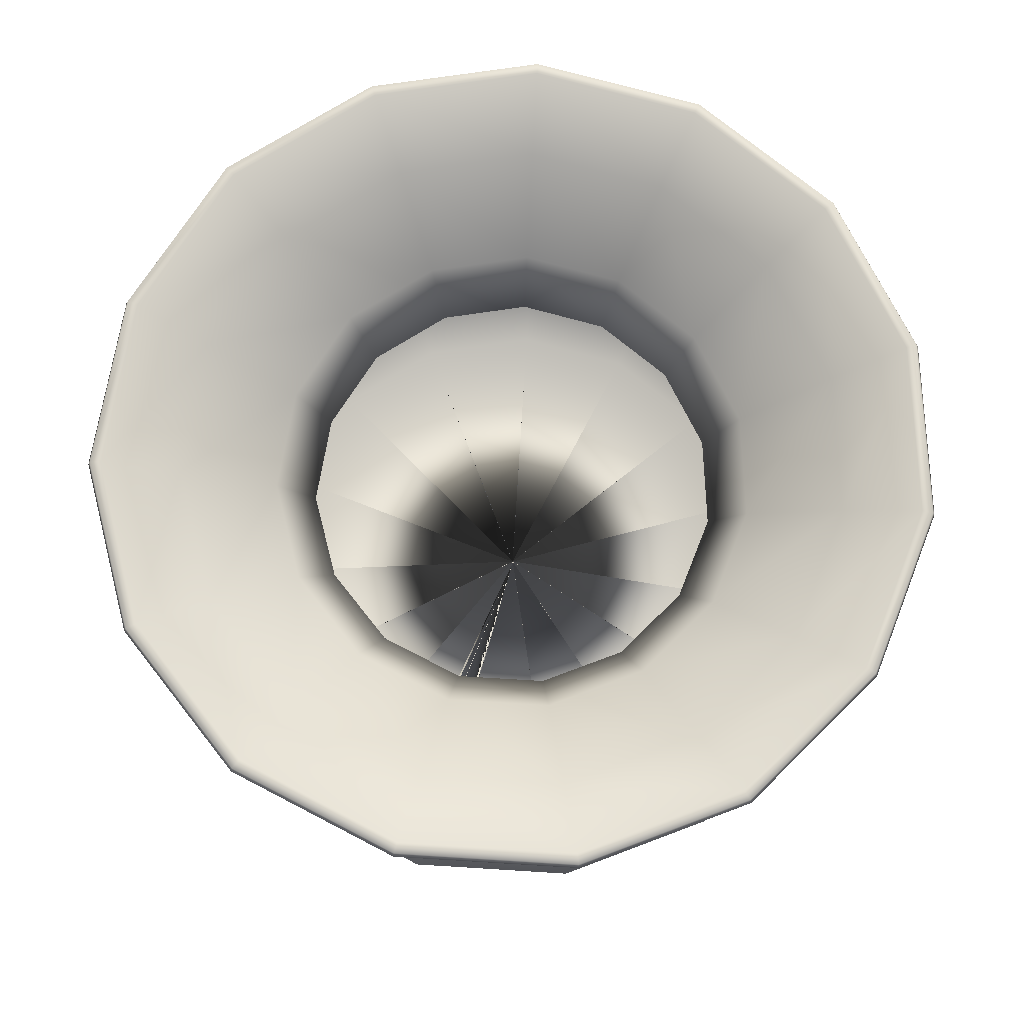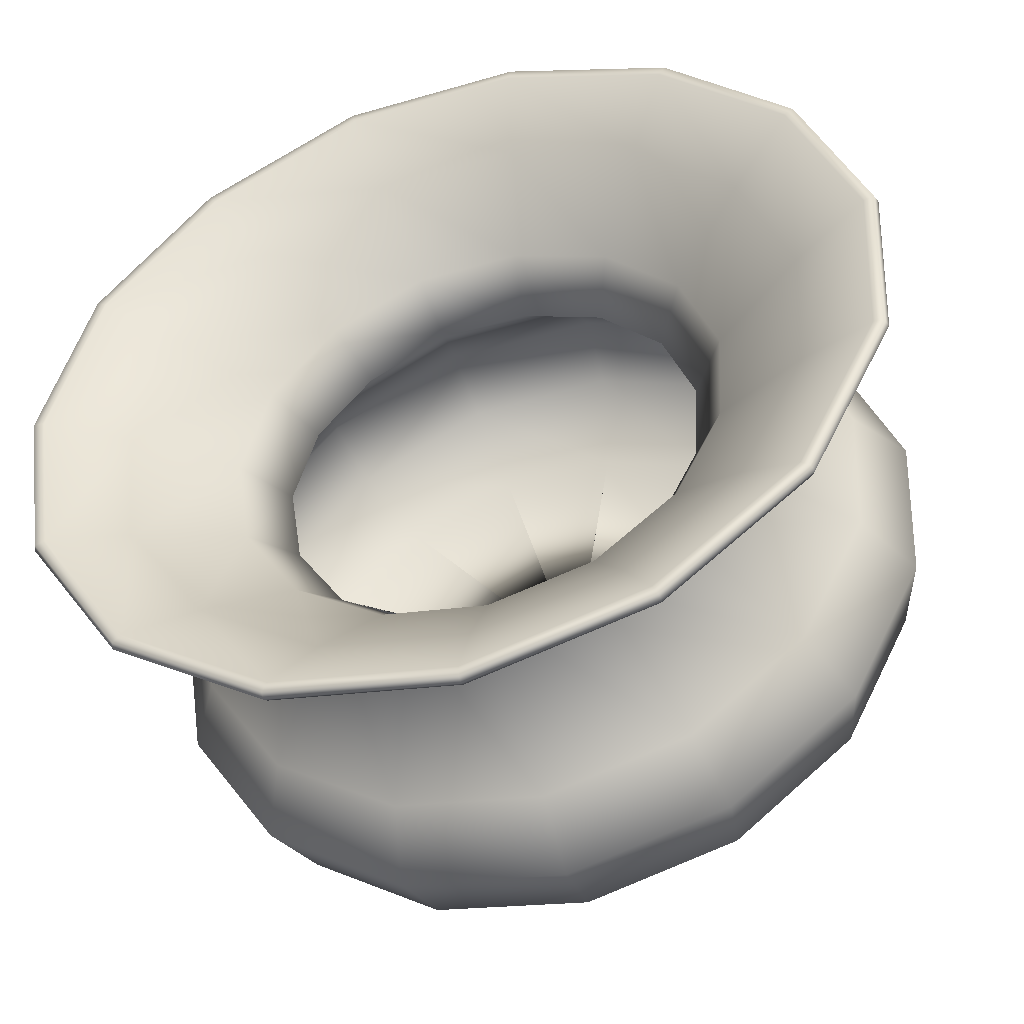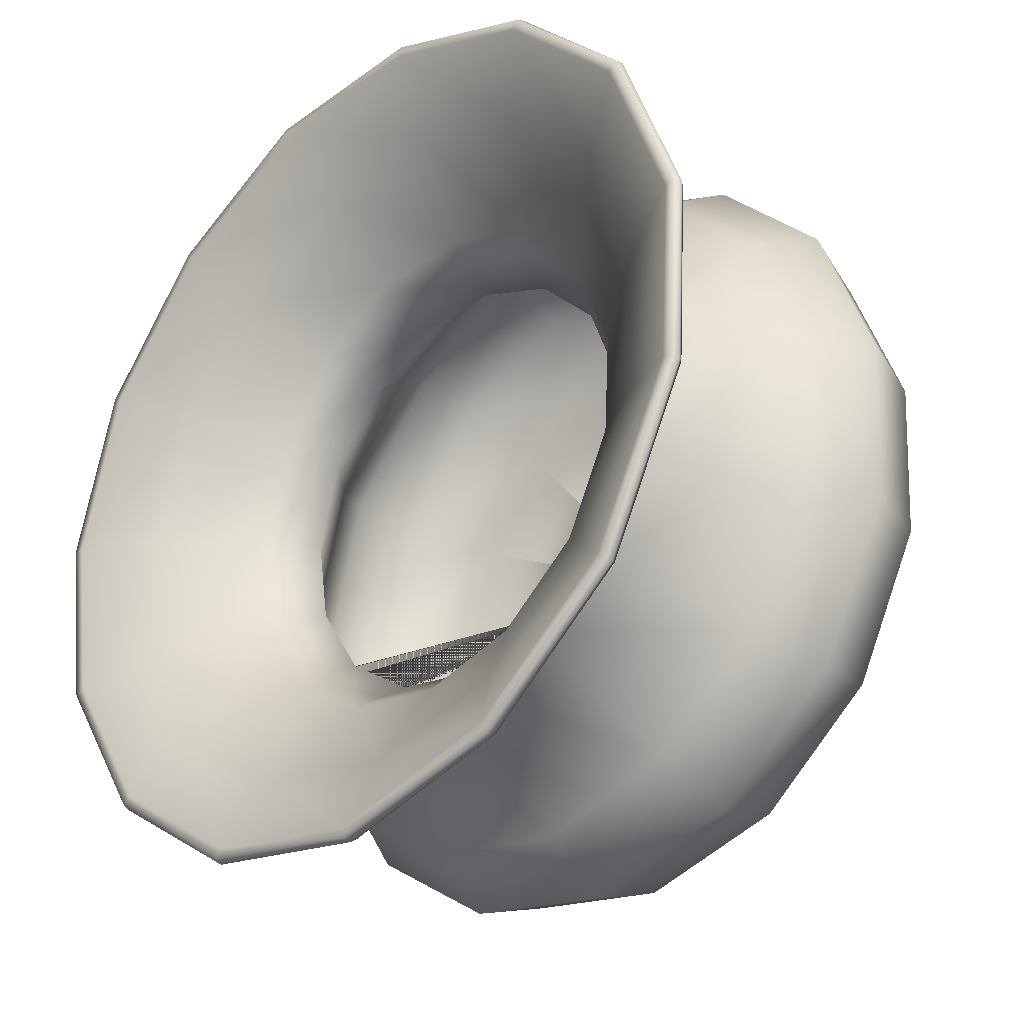
<metadata>
{"format":"obj","ext":"obj","renderer":"f3d","projection":"perspective","resolution":1024,"background":"white","views":[{"elev":73.7,"azim":150.5,"up":"+Y"},{"elev":-45.5,"azim":-162.9,"up":"+Z"},{"elev":-29.4,"azim":-135.3,"up":"+Z"}]}
</metadata>
<code>
v -0.01781 -0.238 0.01787
v 0.2182 -0.2369 -0.2181
v 0.2873 -0.1726 -0.2872
v 0.309 -0.07825 -0.309
v 0.2737 -0.002255 -0.2737
v 0.1693 0.1193 -0.1694
v 0.1939 0.1671 -0.1939
v 0.2698 0.2406 -0.2699
v 0.3273 0.2874 -0.3274
v 0.335 0.2874 -0.335
v 0.3382 0.2948 -0.3382
v 0.3361 0.3028 -0.3361
v 0.3272 0.3023 -0.3272
v 0.2652 0.2537 -0.2652
v 0.1887 0.1793 -0.1887
v 0.158 0.1185 -0.158
v 0.2669 -0.01205 -0.2669
v 0.2998 -0.07825 -0.2998
v 0.2817 -0.1615 -0.2817
v 0.2182 -0.2273 -0.2181
v -0.01822 -0.2293 0.01829
v 0.2941 -0.2368 -0.1015
v 0.3855 -0.1724 -0.1365
v 0.4143 -0.07801 -0.1475
v 0.3676 -0.001989 -0.1296
v 0.2296 0.1196 -0.07675
v 0.2621 0.1674 -0.08917
v 0.3625 0.241 -0.1276
v 0.4384 0.2879 -0.1566
v 0.4486 0.2879 -0.1605
v 0.4528 0.2952 -0.1622
v 0.45 0.3033 -0.1611
v 0.4382 0.3028 -0.1566
v 0.3563 0.254 -0.1252
v 0.2552 0.1796 -0.08652
v 0.2146 0.1187 -0.071
v 0.3586 -0.01179 -0.1261
v 0.4021 -0.07801 -0.1428
v 0.3781 -0.1614 -0.1337
v 0.2941 -0.2271 -0.1015
v -0.01836 -0.2293 0.01809
v 0.3154 -0.2369 0.03553
v 0.413 -0.1725 0.04071
v 0.4438 -0.07815 0.04236
v 0.3939 -0.002168 0.03973
v 0.2465 0.1194 0.03195
v 0.2811 0.1672 0.03379
v 0.3884 0.2406 0.03949
v 0.4695 0.2875 0.0438
v 0.4804 0.2875 0.04437
v 0.4849 0.2949 0.04462
v 0.4819 0.3029 0.04446
v 0.4693 0.3024 0.04379
v 0.3818 0.2537 0.03915
v 0.2738 0.1793 0.03341
v 0.2304 0.1185 0.0311
v 0.3842 -0.01197 0.03922
v 0.4307 -0.07815 0.04167
v 0.4052 -0.1615 0.0403
v 0.3154 -0.2272 0.03553
v -0.0184 -0.2293 0.01784
v 0.2793 -0.2369 0.1697
v 0.3663 -0.1726 0.2141
v 0.3938 -0.07821 0.2281
v 0.3493 -0.002219 0.2054
v 0.2178 0.1193 0.1383
v 0.2488 0.1671 0.1541
v 0.3444 0.2406 0.2029
v 0.4167 0.2874 0.2399
v 0.4264 0.2874 0.2449
v 0.4305 0.2948 0.2469
v 0.4278 0.3028 0.2456
v 0.4165 0.3024 0.2398
v 0.3385 0.2537 0.2
v 0.2422 0.1793 0.1507
v 0.2035 0.1185 0.131
v 0.3407 -0.01202 0.201
v 0.3822 -0.07821 0.2222
v 0.3594 -0.1615 0.2106
v 0.2793 -0.2272 0.1697
v -0.01833 -0.2293 0.01761
v 0.192 -0.2371 0.2768
v 0.2534 -0.1729 0.3526
v 0.2727 -0.07864 0.3764
v 0.2414 -0.002686 0.3376
v 0.1486 0.1189 0.2229
v 0.1704 0.1666 0.2498
v 0.2379 0.2399 0.3331
v 0.289 0.2867 0.3961
v 0.2958 0.2867 0.4045
v 0.2987 0.294 0.4081
v 0.2968 0.302 0.4057
v 0.2889 0.3016 0.3959
v 0.2338 0.253 0.328
v 0.1658 0.1787 0.2441
v 0.1385 0.118 0.2105
v 0.2353 -0.01247 0.3301
v 0.2646 -0.07863 0.3663
v 0.2485 -0.1618 0.3465
v 0.192 -0.2274 0.2768
v -0.01818 -0.2293 0.01741
v 0.06866 -0.2367 0.3405
v 0.09399 -0.1722 0.435
v 0.102 -0.07777 0.4649
v 0.08906 -0.001748 0.4167
v 0.05082 0.1198 0.274
v 0.05983 0.1677 0.3077
v 0.08766 0.2413 0.4115
v 0.1087 0.2882 0.4902
v 0.1115 0.2882 0.5006
v 0.1127 0.2956 0.5051
v 0.1119 0.3036 0.5021
v 0.1087 0.3031 0.4899
v 0.08597 0.2544 0.4052
v 0.05792 0.1798 0.3005
v 0.04666 0.119 0.2585
v 0.08656 -0.01156 0.4073
v 0.09861 -0.07778 0.4523
v 0.09196 -0.1612 0.4275
v 0.06866 -0.227 0.3405
v -0.01796 -0.2293 0.01731
v -0.06999 -0.237 0.3474
v -0.08527 -0.1727 0.4438
v -0.09008 -0.07834 0.4742
v -0.08226 -0.002369 0.4249
v -0.05917 0.1192 0.2791
v -0.06459 0.1669 0.3133
v -0.08138 0.2404 0.4193
v -0.09409 0.2872 0.4996
v -0.09578 0.2872 0.5103
v -0.09649 0.2946 0.5148
v -0.09602 0.3026 0.5118
v -0.09405 0.3021 0.4993
v -0.08035 0.2534 0.4129
v -0.06344 0.1791 0.306
v -0.05665 0.1183 0.2632
v -0.08075 -0.01216 0.4153
v -0.08804 -0.07834 0.4613
v -0.08404 -0.1616 0.4361
v -0.06999 -0.2273 0.3474
v -0.01771 -0.2293 0.01729
v -0.1997 -0.237 0.2975
v -0.2529 -0.1727 0.3794
v -0.2697 -0.07839 0.4052
v -0.2425 -0.002419 0.3633
v -0.162 0.1191 0.2395
v -0.181 0.1669 0.2686
v -0.2395 0.2403 0.3586
v -0.2838 0.2871 0.4267
v -0.2897 0.2871 0.4358
v -0.2922 0.2945 0.4396
v -0.2905 0.3025 0.437
v -0.2836 0.302 0.4265
v -0.2359 0.2534 0.3531
v -0.1769 0.179 0.2624
v -0.1533 0.1183 0.226
v -0.2372 -0.01221 0.3552
v -0.2626 -0.07838 0.3943
v -0.2487 -0.1616 0.3728
v -0.1997 -0.2273 0.2975
v -0.01748 -0.2293 0.01738
v -0.2976 -0.237 0.1996
v -0.3795 -0.1728 0.2528
v -0.4054 -0.07845 0.2696
v -0.3635 -0.002476 0.2423
v -0.2397 0.1191 0.1619
v -0.2689 0.1668 0.1808
v -0.3589 0.2402 0.2392
v -0.4271 0.287 0.2835
v -0.4362 0.287 0.2894
v -0.44 0.2944 0.2919
v -0.4374 0.3024 0.2902
v -0.4269 0.302 0.2833
v -0.3534 0.2533 0.2356
v -0.2627 0.179 0.1767
v -0.2263 0.1182 0.1531
v -0.3554 -0.01226 0.2371
v -0.3944 -0.07845 0.2625
v -0.3729 -0.1617 0.2486
v -0.2976 -0.2274 0.1996
v -0.01731 -0.2293 0.01755
v -0.3474 -0.237 0.06997
v -0.4439 -0.1727 0.0852
v -0.4743 -0.0784 0.08998
v -0.425 -0.002422 0.08215
v -0.2792 0.1192 0.05906
v -0.3135 0.1669 0.06446
v -0.4196 0.2403 0.0812
v -0.4999 0.2871 0.09387
v -0.5106 0.2871 0.09556
v -0.5151 0.2945 0.09627
v -0.5121 0.3025 0.0958
v -0.4997 0.302 0.09383
v -0.4131 0.2534 0.08017
v -0.3062 0.179 0.0633
v -0.2634 0.1183 0.05655
v -0.4155 -0.01221 0.08065
v -0.4615 -0.0784 0.08795
v -0.4362 -0.1617 0.08398
v -0.3474 -0.2273 0.06997
v -0.01722 -0.2293 0.01778
v -0.3403 -0.2367 -0.0684
v -0.4347 -0.1723 -0.09362
v -0.4645 -0.07786 -0.1015
v -0.4162 -0.001826 -0.08855
v -0.2736 0.1198 -0.05029
v -0.3072 0.1676 -0.05924
v -0.4109 0.2412 -0.08694
v -0.4895 0.2881 -0.1079
v -0.5 0.2881 -0.1107
v -0.5044 0.2955 -0.1119
v -0.5014 0.3035 -0.1111
v -0.4893 0.3031 -0.1079
v -0.4046 0.2543 -0.08524
v -0.3 0.1798 -0.05732
v -0.2581 0.1189 -0.04614
v -0.4069 -0.01164 -0.08606
v -0.4519 -0.07786 -0.09815
v -0.4271 -0.1612 -0.09158
v -0.3403 -0.2271 -0.06839
v -0.01724 -0.2293 0.01803
v -0.277 -0.2371 -0.1921
v -0.3529 -0.1729 -0.2537
v -0.3768 -0.07865 -0.2731
v -0.338 -0.002694 -0.2418
v -0.2234 0.1189 -0.149
v -0.2504 0.1666 -0.1709
v -0.3338 0.2399 -0.2385
v -0.3969 0.2867 -0.2897
v -0.4053 0.2867 -0.2966
v -0.4088 0.294 -0.2994
v -0.4065 0.302 -0.2975
v -0.3967 0.3016 -0.2896
v -0.3287 0.253 -0.2344
v -0.2446 0.1787 -0.1663
v -0.2109 0.118 -0.1389
v -0.3305 -0.01248 -0.2357
v -0.3667 -0.07864 -0.2649
v -0.3468 -0.1618 -0.2487
v -0.277 -0.2275 -0.1921
v -0.01735 -0.2293 0.01824
v -0.1696 -0.2369 -0.2793
v -0.2141 -0.1725 -0.3663
v -0.2281 -0.07815 -0.3937
v -0.2054 -0.002167 -0.3493
v -0.1382 0.1194 -0.2178
v -0.154 0.1671 -0.2487
v -0.2028 0.2406 -0.3443
v -0.2398 0.2875 -0.4167
v -0.2447 0.2875 -0.4264
v -0.2468 0.2949 -0.4304
v -0.2454 0.3029 -0.4277
v -0.2397 0.3024 -0.4165
v -0.1998 0.2537 -0.3385
v -0.1506 0.1793 -0.2421
v -0.1309 0.1185 -0.2035
v -0.201 -0.01197 -0.3407
v -0.2222 -0.07815 -0.3821
v -0.2105 -0.1614 -0.3593
v -0.1696 -0.2272 -0.2793
v -0.01754 -0.2293 0.0184
v -0.03546 -0.2368 -0.3154
v -0.04063 -0.1725 -0.4129
v -0.04225 -0.07809 -0.4437
v -0.0396 -0.002111 -0.3938
v -0.03178 0.1194 -0.2464
v -0.03361 0.1672 -0.281
v -0.03928 0.2407 -0.3882
v -0.04358 0.2876 -0.4694
v -0.04415 0.2876 -0.4802
v -0.04439 0.295 -0.4848
v -0.04423 0.303 -0.4818
v -0.04357 0.3025 -0.4692
v -0.03894 0.2538 -0.3817
v -0.03322 0.1794 -0.2736
v -0.03093 0.1186 -0.2303
v -0.03909 -0.01191 -0.3842
v -0.04156 -0.07809 -0.4307
v -0.04021 -0.1614 -0.4051
v -0.03546 -0.2271 -0.3154
v -0.01777 -0.2293 0.01846
v 0.1017 -0.2368 -0.2939
v 0.1367 -0.1725 -0.3852
v 0.1477 -0.07805 -0.414
v 0.1299 -0.002026 -0.3673
v 0.07697 0.1196 -0.2293
v 0.08941 0.1674 -0.2618
v 0.1279 0.2409 -0.3621
v 0.157 0.2878 -0.438
v 0.1609 0.2878 -0.4482
v 0.1625 0.2952 -0.4524
v 0.1614 0.3032 -0.4496
v 0.1569 0.3027 -0.4378
v 0.1255 0.254 -0.356
v 0.08676 0.1795 -0.2549
v 0.07121 0.1187 -0.2143
v 0.1264 -0.01183 -0.3583
v 0.1431 -0.07805 -0.4018
v 0.1339 -0.1614 -0.3779
v 0.1017 -0.2272 -0.2939
v -0.01802 -0.2293 0.01843
f 3 2 1
f 4 3 1
f 5 4 1
f 6 5 1
f 7 6 1
f 8 7 1
f 9 8 1
f 10 9 1
f 11 10 1
f 12 11 1
f 13 12 1
f 14 13 1
f 15 14 1
f 16 15 1
f 17 16 1
f 18 17 1
f 19 18 1
f 20 19 1
f 21 20 1
f 1 2 22
f 2 23 22
f 2 3 23
f 3 24 23
f 3 4 24
f 4 25 24
f 4 5 25
f 5 26 25
f 5 6 26
f 6 27 26
f 6 7 27
f 7 28 27
f 7 8 28
f 8 29 28
f 8 9 29
f 9 30 29
f 9 10 30
f 10 31 30
f 10 11 31
f 11 32 31
f 11 12 32
f 12 33 32
f 12 13 33
f 13 34 33
f 13 14 34
f 14 35 34
f 14 15 35
f 15 36 35
f 15 16 36
f 16 37 36
f 16 17 37
f 17 38 37
f 17 18 38
f 18 39 38
f 18 19 39
f 19 40 39
f 19 20 40
f 20 41 40
f 20 21 41
f 21 1 41
f 1 22 42
f 22 43 42
f 22 23 43
f 23 44 43
f 23 24 44
f 24 45 44
f 24 25 45
f 25 46 45
f 25 26 46
f 26 47 46
f 26 27 47
f 27 48 47
f 27 28 48
f 28 49 48
f 28 29 49
f 29 50 49
f 29 30 50
f 30 51 50
f 30 31 51
f 31 52 51
f 31 32 52
f 32 53 52
f 32 33 53
f 33 54 53
f 33 34 54
f 34 55 54
f 34 35 55
f 35 56 55
f 35 36 56
f 36 57 56
f 36 37 57
f 37 58 57
f 37 38 58
f 38 59 58
f 38 39 59
f 39 60 59
f 39 40 60
f 40 61 60
f 40 41 61
f 41 1 61
f 1 42 62
f 42 63 62
f 42 43 63
f 43 64 63
f 43 44 64
f 44 65 64
f 44 45 65
f 45 66 65
f 45 46 66
f 46 67 66
f 46 47 67
f 47 68 67
f 47 48 68
f 48 69 68
f 48 49 69
f 49 70 69
f 49 50 70
f 50 71 70
f 50 51 71
f 51 72 71
f 51 52 72
f 52 73 72
f 52 53 73
f 53 74 73
f 53 54 74
f 54 75 74
f 54 55 75
f 55 76 75
f 55 56 76
f 56 77 76
f 56 57 77
f 57 78 77
f 57 58 78
f 58 79 78
f 58 59 79
f 59 80 79
f 59 60 80
f 60 81 80
f 60 61 81
f 61 1 81
f 1 62 82
f 62 83 82
f 62 63 83
f 63 84 83
f 63 64 84
f 64 85 84
f 64 65 85
f 65 86 85
f 65 66 86
f 66 87 86
f 66 67 87
f 67 88 87
f 67 68 88
f 68 89 88
f 68 69 89
f 69 90 89
f 69 70 90
f 70 91 90
f 70 71 91
f 71 92 91
f 71 72 92
f 72 93 92
f 72 73 93
f 73 94 93
f 73 74 94
f 74 95 94
f 74 75 95
f 75 96 95
f 75 76 96
f 76 97 96
f 76 77 97
f 77 98 97
f 77 78 98
f 78 99 98
f 78 79 99
f 79 100 99
f 79 80 100
f 80 101 100
f 80 81 101
f 81 1 101
f 1 82 102
f 82 103 102
f 82 83 103
f 83 104 103
f 83 84 104
f 84 105 104
f 84 85 105
f 85 106 105
f 85 86 106
f 86 107 106
f 86 87 107
f 87 108 107
f 87 88 108
f 88 109 108
f 88 89 109
f 89 110 109
f 89 90 110
f 90 111 110
f 90 91 111
f 91 112 111
f 91 92 112
f 92 113 112
f 92 93 113
f 93 114 113
f 93 94 114
f 94 115 114
f 94 95 115
f 95 116 115
f 95 96 116
f 96 117 116
f 96 97 117
f 97 118 117
f 97 98 118
f 98 119 118
f 98 99 119
f 99 120 119
f 99 100 120
f 100 121 120
f 100 101 121
f 101 1 121
f 1 102 122
f 102 123 122
f 102 103 123
f 103 124 123
f 103 104 124
f 104 125 124
f 104 105 125
f 105 126 125
f 105 106 126
f 106 127 126
f 106 107 127
f 107 128 127
f 107 108 128
f 108 129 128
f 108 109 129
f 109 130 129
f 109 110 130
f 110 131 130
f 110 111 131
f 111 132 131
f 111 112 132
f 112 133 132
f 112 113 133
f 113 134 133
f 113 114 134
f 114 135 134
f 114 115 135
f 115 136 135
f 115 116 136
f 116 137 136
f 116 117 137
f 117 138 137
f 117 118 138
f 118 139 138
f 118 119 139
f 119 140 139
f 119 120 140
f 120 141 140
f 120 121 141
f 121 1 141
f 1 122 142
f 122 143 142
f 122 123 143
f 123 144 143
f 123 124 144
f 124 145 144
f 124 125 145
f 125 146 145
f 125 126 146
f 126 147 146
f 126 127 147
f 127 148 147
f 127 128 148
f 128 149 148
f 128 129 149
f 129 150 149
f 129 130 150
f 130 151 150
f 130 131 151
f 131 152 151
f 131 132 152
f 132 153 152
f 132 133 153
f 133 154 153
f 133 134 154
f 134 155 154
f 134 135 155
f 135 156 155
f 135 136 156
f 136 157 156
f 136 137 157
f 137 158 157
f 137 138 158
f 138 159 158
f 138 139 159
f 139 160 159
f 139 140 160
f 140 161 160
f 140 141 161
f 141 1 161
f 1 142 162
f 142 163 162
f 142 143 163
f 143 164 163
f 143 144 164
f 144 165 164
f 144 145 165
f 145 166 165
f 145 146 166
f 146 167 166
f 146 147 167
f 147 168 167
f 147 148 168
f 148 169 168
f 148 149 169
f 149 170 169
f 149 150 170
f 150 171 170
f 150 151 171
f 151 172 171
f 151 152 172
f 152 173 172
f 152 153 173
f 153 174 173
f 153 154 174
f 154 175 174
f 154 155 175
f 155 176 175
f 155 156 176
f 156 177 176
f 156 157 177
f 157 178 177
f 157 158 178
f 158 179 178
f 158 159 179
f 159 180 179
f 159 160 180
f 160 181 180
f 160 161 181
f 161 1 181
f 1 162 182
f 162 183 182
f 162 163 183
f 163 184 183
f 163 164 184
f 164 185 184
f 164 165 185
f 165 186 185
f 165 166 186
f 166 187 186
f 166 167 187
f 167 188 187
f 167 168 188
f 168 189 188
f 168 169 189
f 169 190 189
f 169 170 190
f 170 191 190
f 170 171 191
f 171 192 191
f 171 172 192
f 172 193 192
f 172 173 193
f 173 194 193
f 173 174 194
f 174 195 194
f 174 175 195
f 175 196 195
f 175 176 196
f 176 197 196
f 176 177 197
f 177 198 197
f 177 178 198
f 178 199 198
f 178 179 199
f 179 200 199
f 179 180 200
f 180 201 200
f 180 181 201
f 181 1 201
f 1 182 202
f 182 203 202
f 182 183 203
f 183 204 203
f 183 184 204
f 184 205 204
f 184 185 205
f 185 206 205
f 185 186 206
f 186 207 206
f 186 187 207
f 187 208 207
f 187 188 208
f 188 209 208
f 188 189 209
f 189 210 209
f 189 190 210
f 190 211 210
f 190 191 211
f 191 212 211
f 191 192 212
f 192 213 212
f 192 193 213
f 193 214 213
f 193 194 214
f 194 215 214
f 194 195 215
f 195 216 215
f 195 196 216
f 196 217 216
f 196 197 217
f 197 218 217
f 197 198 218
f 198 219 218
f 198 199 219
f 199 220 219
f 199 200 220
f 200 221 220
f 200 201 221
f 201 1 221
f 1 202 222
f 202 223 222
f 202 203 223
f 203 224 223
f 203 204 224
f 204 225 224
f 204 205 225
f 205 226 225
f 205 206 226
f 206 227 226
f 206 207 227
f 207 228 227
f 207 208 228
f 208 229 228
f 208 209 229
f 209 230 229
f 209 210 230
f 210 231 230
f 210 211 231
f 211 232 231
f 211 212 232
f 212 233 232
f 212 213 233
f 213 234 233
f 213 214 234
f 214 235 234
f 214 215 235
f 215 236 235
f 215 216 236
f 216 237 236
f 216 217 237
f 217 238 237
f 217 218 238
f 218 239 238
f 218 219 239
f 219 240 239
f 219 220 240
f 220 241 240
f 220 221 241
f 221 1 241
f 1 222 242
f 222 243 242
f 222 223 243
f 223 244 243
f 223 224 244
f 224 245 244
f 224 225 245
f 225 246 245
f 225 226 246
f 226 247 246
f 226 227 247
f 227 248 247
f 227 228 248
f 228 249 248
f 228 229 249
f 229 250 249
f 229 230 250
f 230 251 250
f 230 231 251
f 231 252 251
f 231 232 252
f 232 253 252
f 232 233 253
f 233 254 253
f 233 234 254
f 234 255 254
f 234 235 255
f 235 256 255
f 235 236 256
f 236 257 256
f 236 237 257
f 237 258 257
f 237 238 258
f 238 259 258
f 238 239 259
f 239 260 259
f 239 240 260
f 240 261 260
f 240 241 261
f 241 1 261
f 1 242 262
f 242 263 262
f 242 243 263
f 243 264 263
f 243 244 264
f 244 265 264
f 244 245 265
f 245 266 265
f 245 246 266
f 246 267 266
f 246 247 267
f 247 268 267
f 247 248 268
f 248 269 268
f 248 249 269
f 249 270 269
f 249 250 270
f 250 271 270
f 250 251 271
f 251 272 271
f 251 252 272
f 252 273 272
f 252 253 273
f 253 274 273
f 253 254 274
f 254 275 274
f 254 255 275
f 255 276 275
f 255 256 276
f 256 277 276
f 256 257 277
f 257 278 277
f 257 258 278
f 258 279 278
f 258 259 279
f 259 280 279
f 259 260 280
f 260 281 280
f 260 261 281
f 261 1 281
f 1 262 282
f 262 283 282
f 262 263 283
f 263 284 283
f 263 264 284
f 264 285 284
f 264 265 285
f 265 286 285
f 265 266 286
f 266 287 286
f 266 267 287
f 267 288 287
f 267 268 288
f 268 289 288
f 268 269 289
f 269 290 289
f 269 270 290
f 270 291 290
f 270 271 291
f 271 292 291
f 271 272 292
f 272 293 292
f 272 273 293
f 273 294 293
f 273 274 294
f 274 295 294
f 274 275 295
f 275 296 295
f 275 276 296
f 276 297 296
f 276 277 297
f 277 298 297
f 277 278 298
f 278 299 298
f 278 279 299
f 279 300 299
f 279 280 300
f 280 301 300
f 280 281 301
f 281 1 301
f 1 282 2
f 282 3 2
f 282 283 3
f 283 4 3
f 283 284 4
f 284 5 4
f 284 285 5
f 285 6 5
f 285 286 6
f 286 7 6
f 286 287 7
f 287 8 7
f 287 288 8
f 288 9 8
f 288 289 9
f 289 10 9
f 289 290 10
f 290 11 10
f 290 291 11
f 291 12 11
f 291 292 12
f 292 13 12
f 292 293 13
f 293 14 13
f 293 294 14
f 294 15 14
f 294 295 15
f 295 16 15
f 295 296 16
f 296 17 16
f 296 297 17
f 297 18 17
f 297 298 18
f 298 19 18
f 298 299 19
f 299 20 19
f 299 300 20
f 300 21 20
f 300 301 21
f 301 1 21
f 1 2 3
f 1 3 4
f 1 4 5
f 1 5 6
f 1 6 7
f 1 7 8
f 1 8 9
f 1 9 10
f 1 10 11
f 1 11 12
f 1 12 13
f 1 13 14
f 1 14 15
f 1 15 16
f 1 16 17
f 1 17 18
f 1 18 19
f 1 19 20
f 1 20 21

</code>
